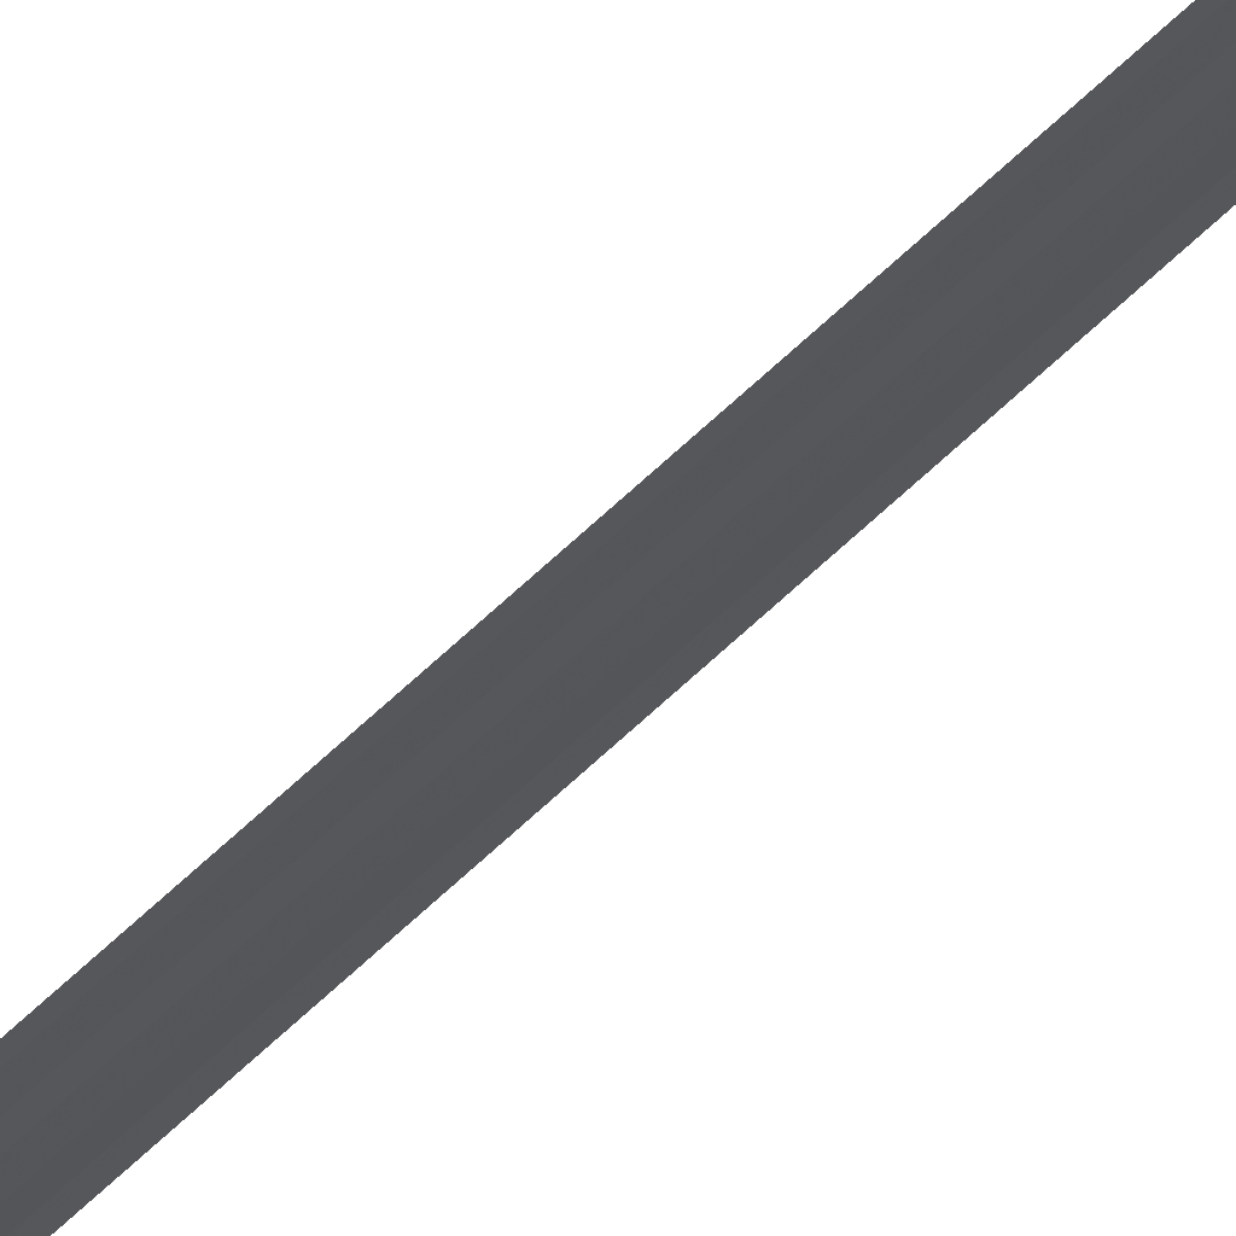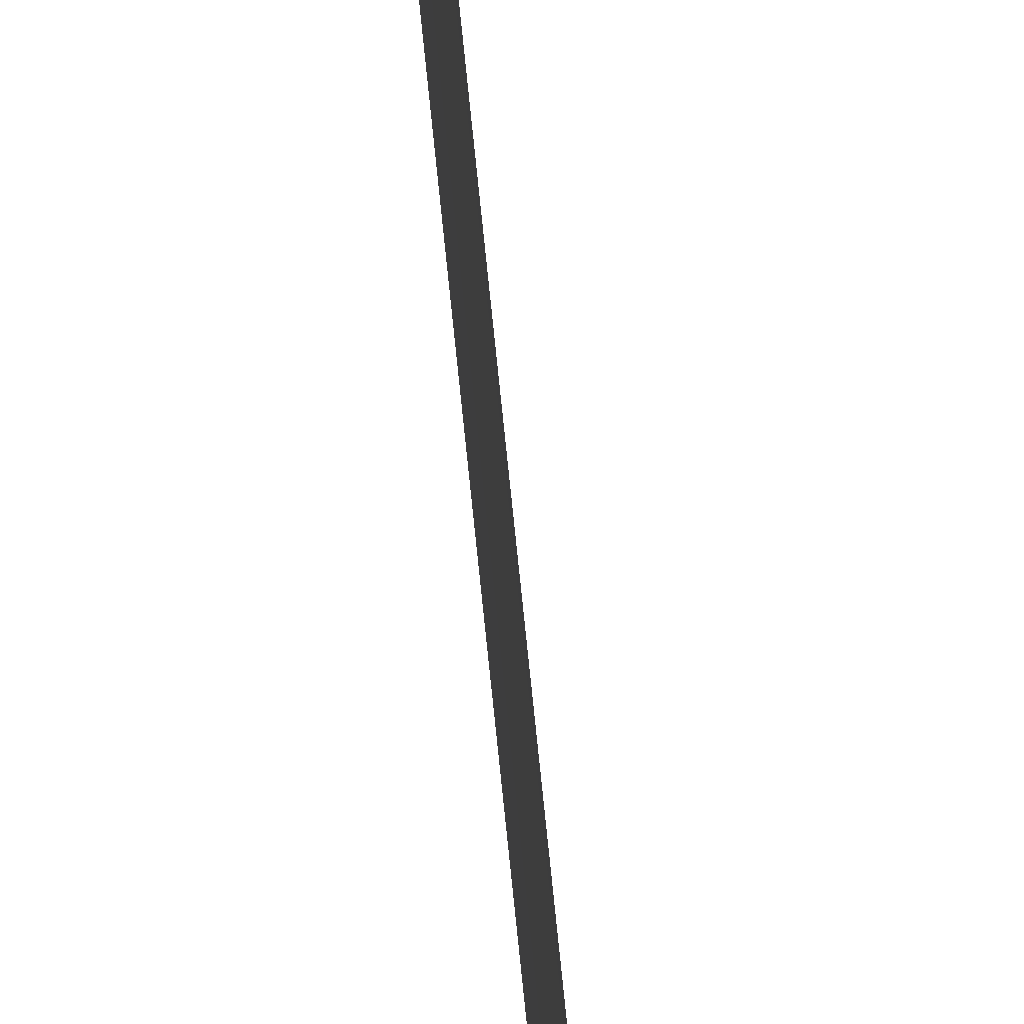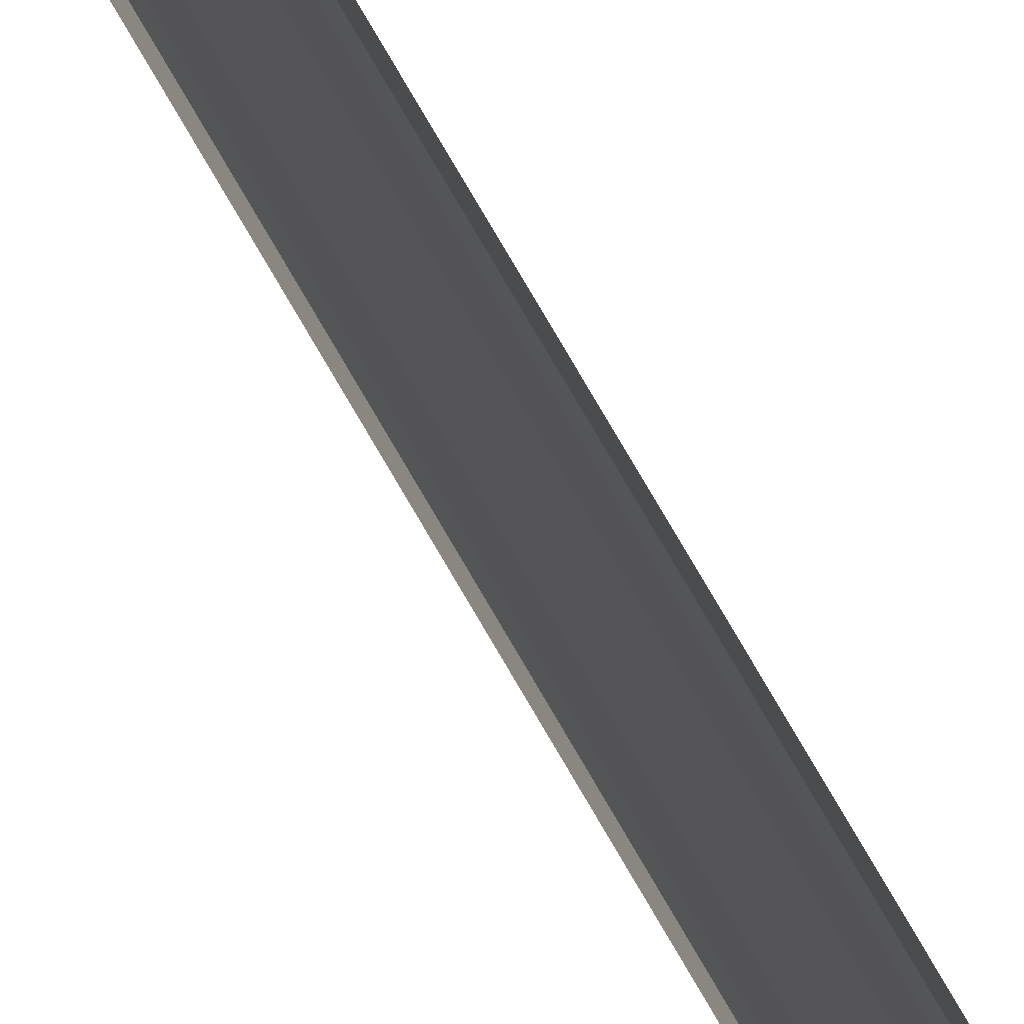
<metadata>
{"format":"obj","ext":"obj","renderer":"f3d","projection":"perspective","resolution":1024,"background":"white","views":[{"elev":73.9,"azim":47.8,"up":"+Z"},{"elev":58.2,"azim":174.9,"up":"+Z"},{"elev":56.6,"azim":-26.5,"up":"+Z"}]}
</metadata>
<code>
o 27195
v 2246 1884 24.5
v 2246 1884 24.5
v 2246 1885 24.5
v 2246 1884 24.5
v 2246 1885 24.5
v 2246 1885 24.5
v 2246 1884 24.5
v 2246 1884 24.5
v 2246 1884 24.5
v 2246 1885 24.5
v 2246 1885 24.5
v 2246 1884 24.5
v 2246 1884 24.5
v 2246 1884 24.5
v 2246 1885 24.5
v 2246 1885 24.5
v 2246 1884 24.5
v 2246 1884 24.5
v 2246 1884 24.5
v 2246 1885 24.5
v 2246 1884 24.5
v 2246 1885 24.5
v 2246 1884 24.5
v 2246 1884 24.5
v 2246 1885 24.5
v 2246 1884 24.5
v 2246 1884 24.5
v 2246 1885 24.5
v 2246 1884 24.5
v 2246 1885 24.5
v 2246 1885 24.5
v 2246 1884 24.5
v 2246 1884 24.5
v 2246 1884 24.5
v 2246 1885 24.5
v 2246 1885 24.5
v 2246 1884 24.5
v 2246 1884 24.5
v 2246 1884 24.5
v 2246 1885 24.5
v 2246 1885 24.5
v 2246 1884 24.5
v 2246 1884 24.5
v 2246 1884 24.5
v 2246 1885 24.5
f 1 2 3
f 3 4 5
f 6 4 5
f 7 2 6
f 7 8 6
f 6 9 10
f 11 9 10
f 12 8 11
f 12 13 11
f 11 14 15
f 16 14 15
f 17 13 16
f 17 18 16
f 19 18 20
f 16 21 22
f 20 21 22
f 23 24 25
f 23 26 25
f 25 27 28
f 25 29 30
f 31 29 30
f 32 24 31
f 32 33 31
f 31 34 35
f 36 34 35
f 37 33 36
f 37 38 36
f 36 39 40
f 41 39 40
f 42 38 41
f 42 43 41
f 41 44 45

</code>
